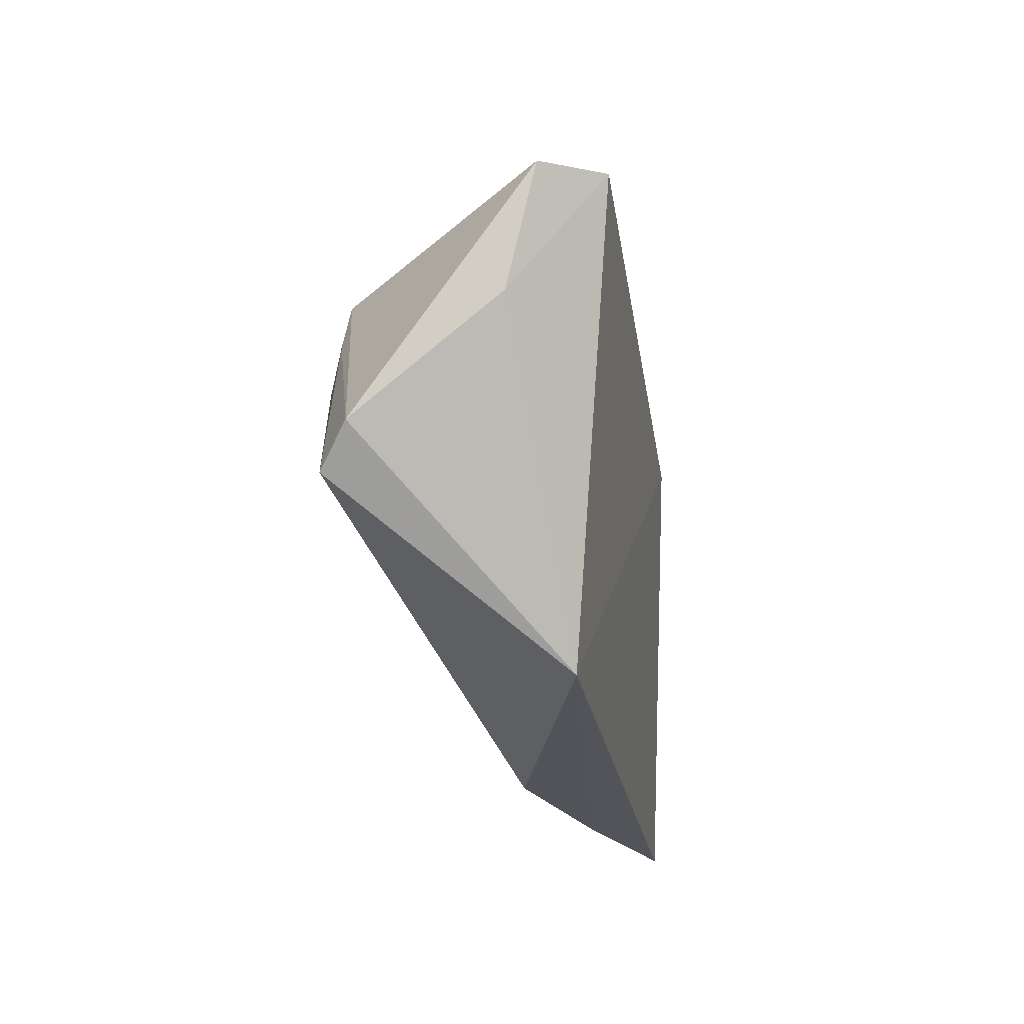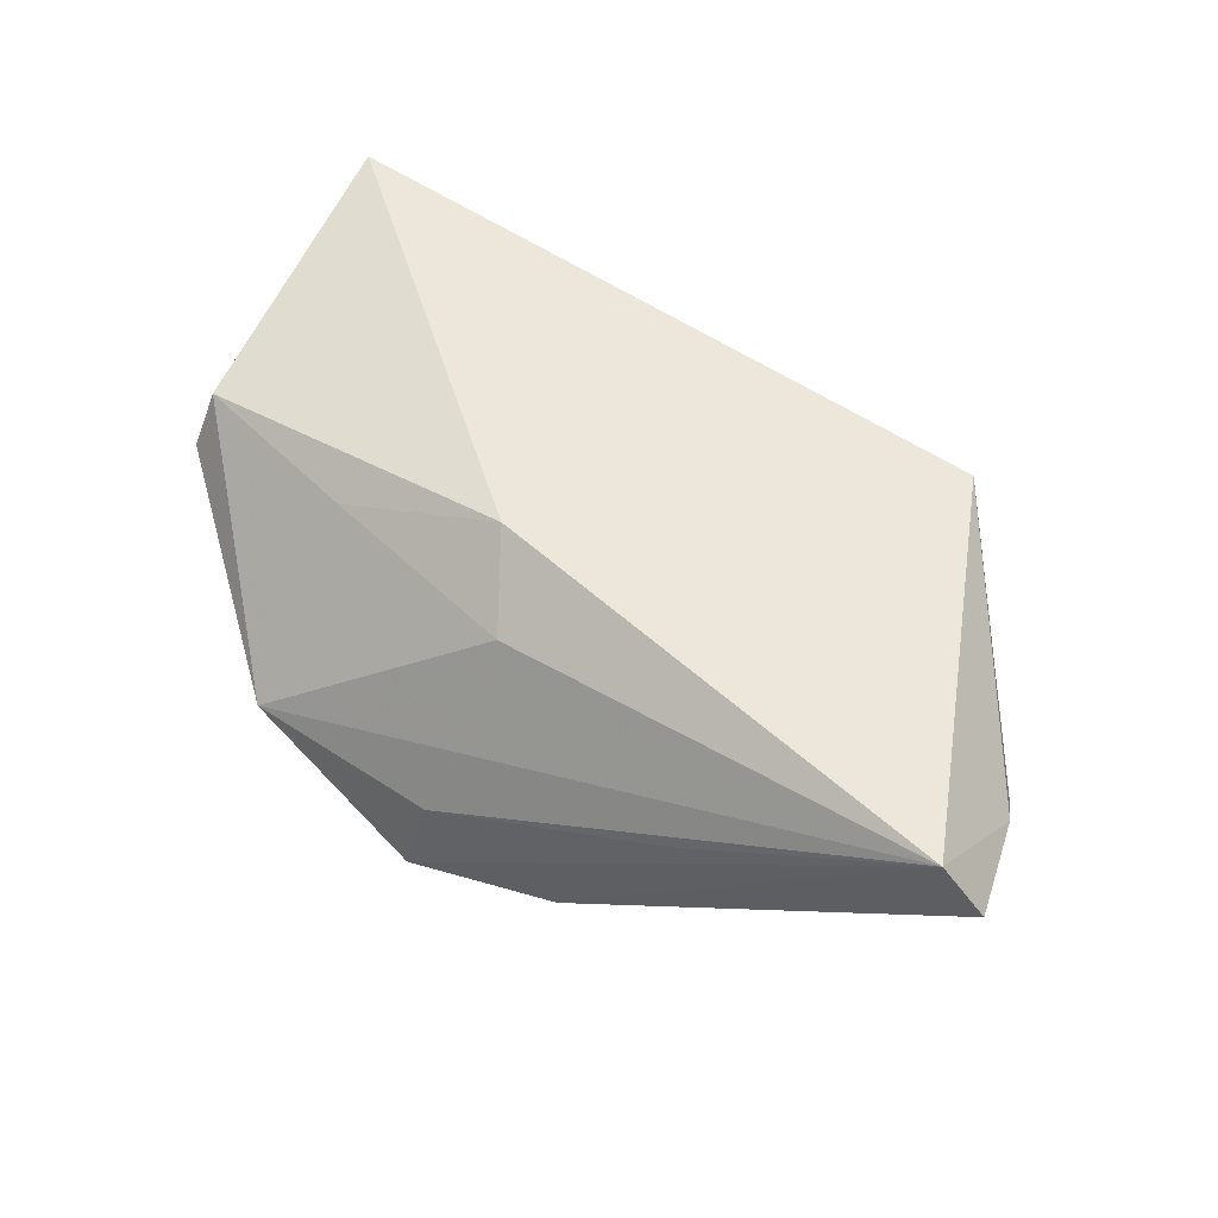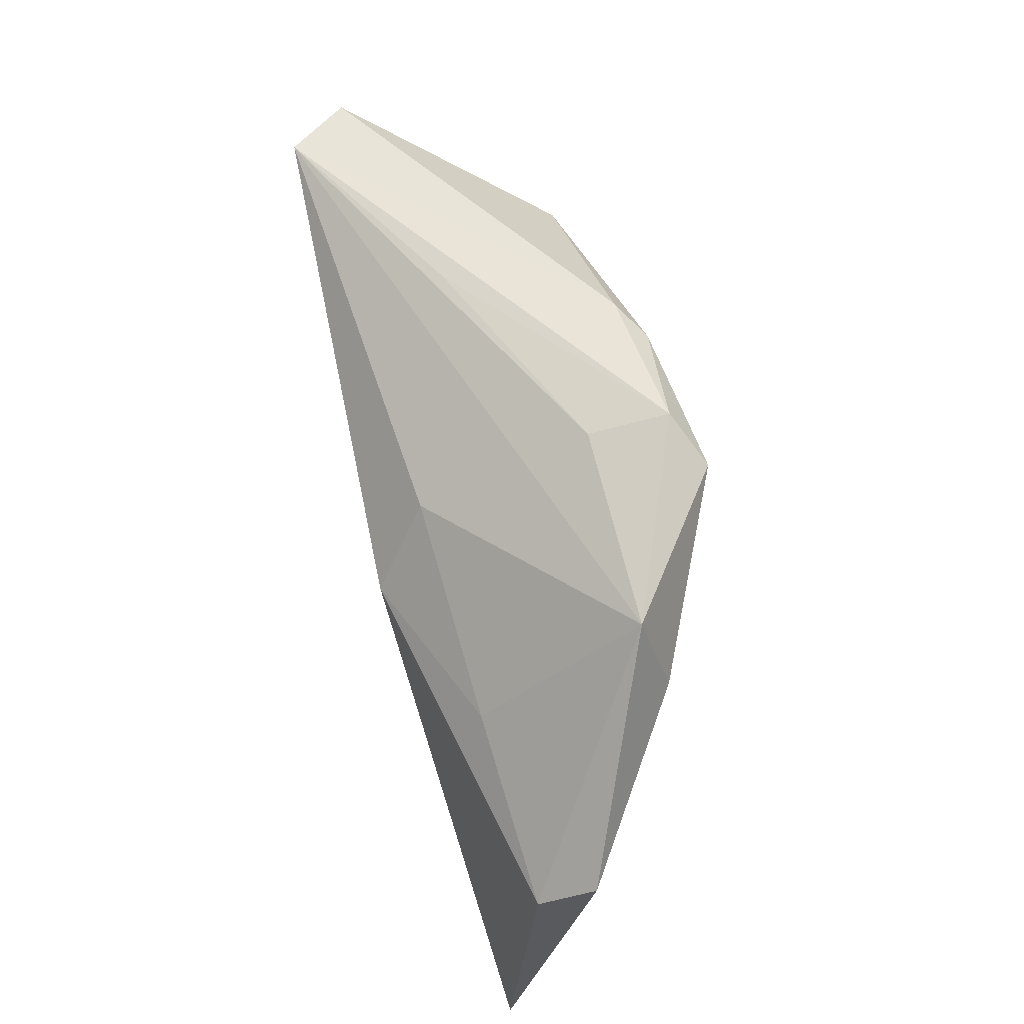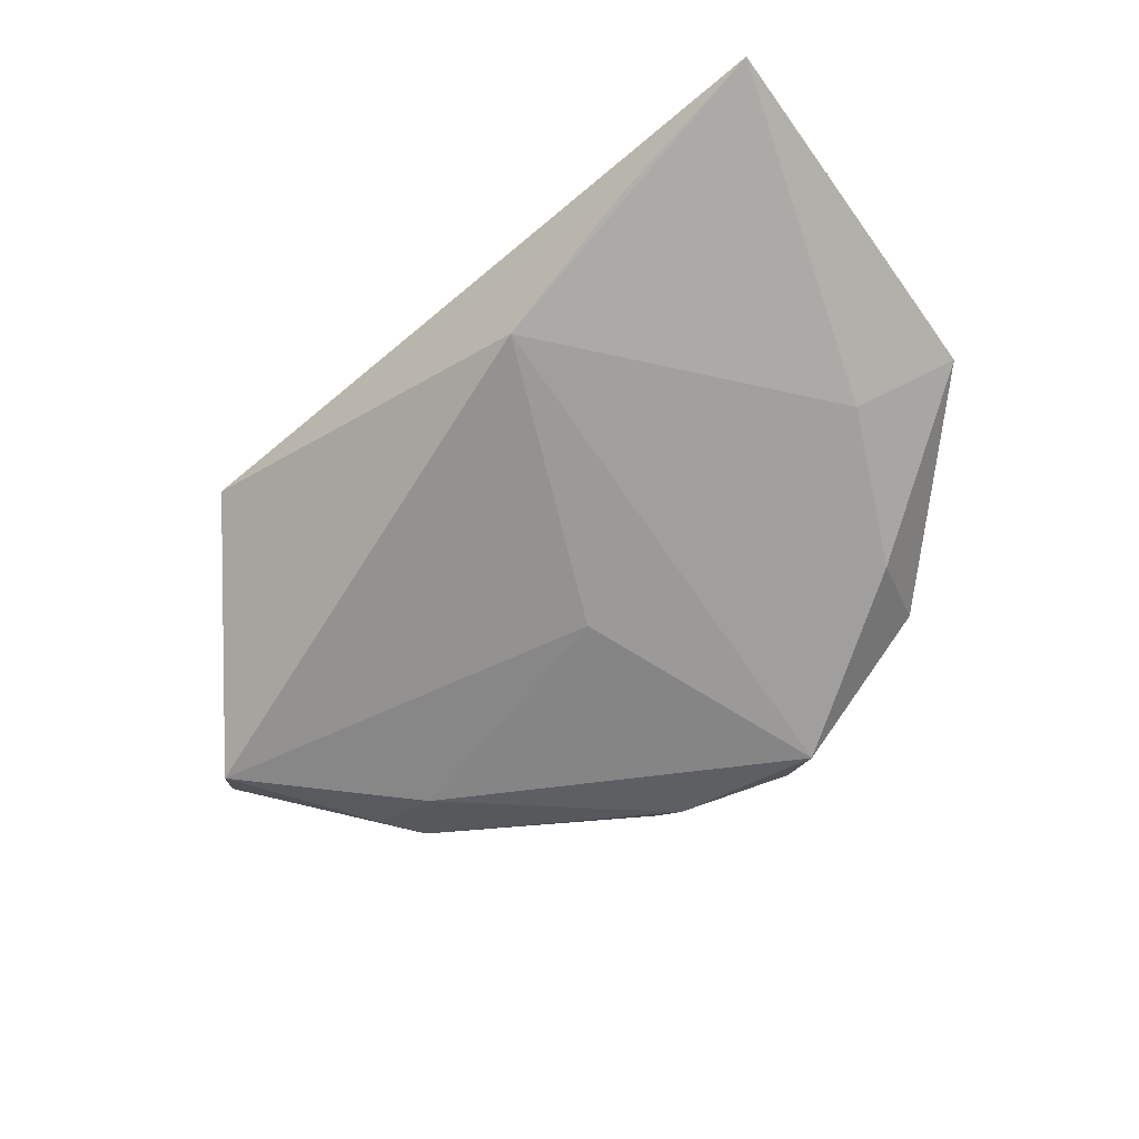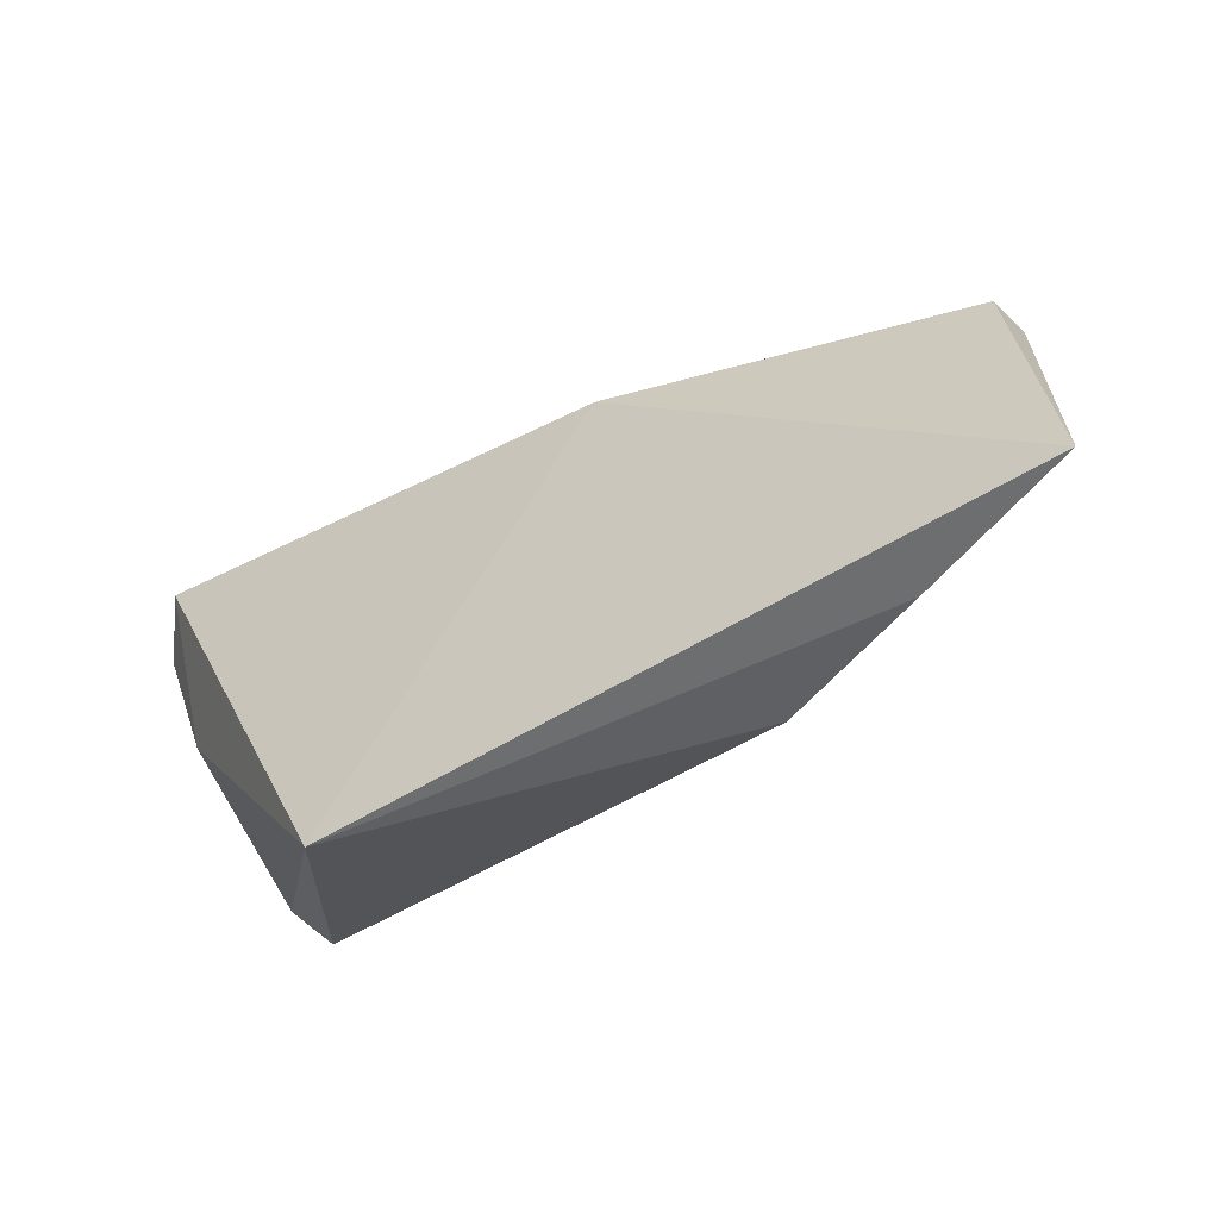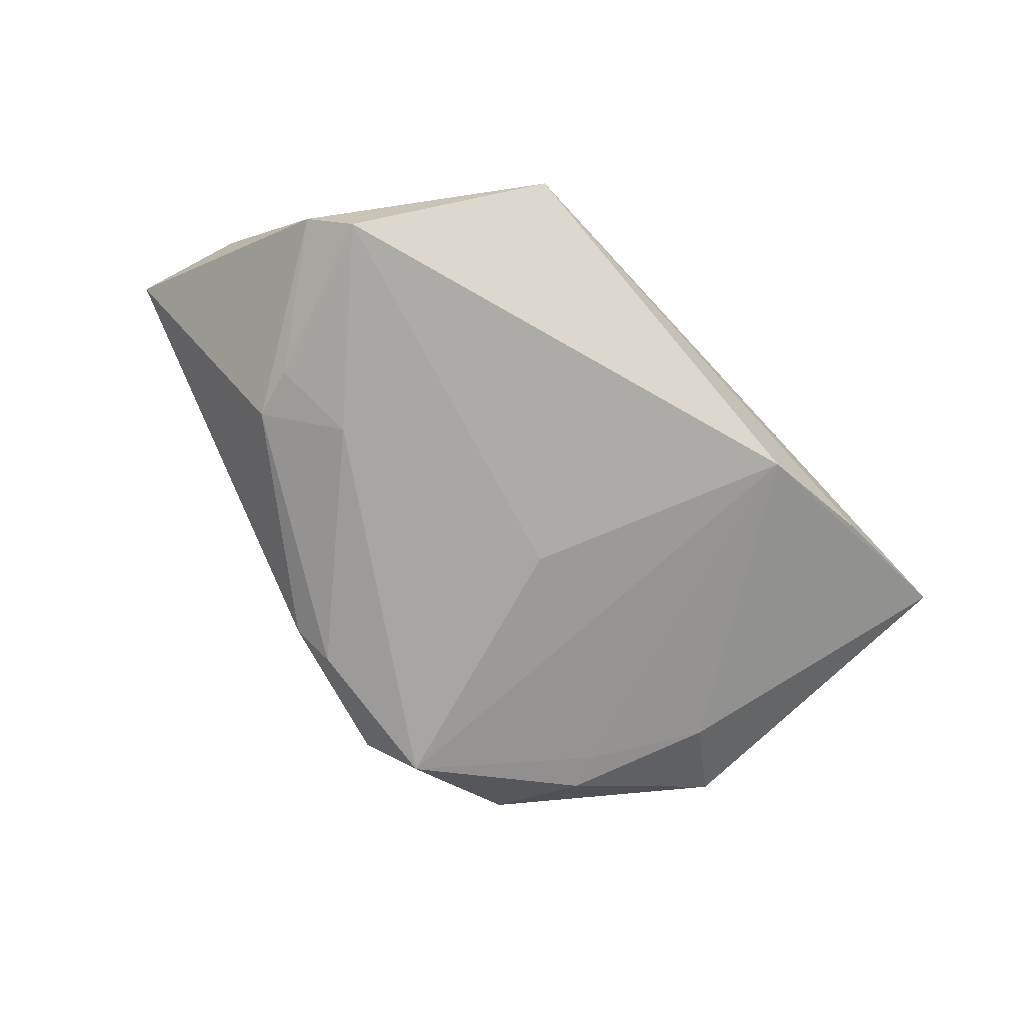
<metadata>
{"format":"obj","ext":"obj","renderer":"f3d","projection":"perspective","resolution":1024,"background":"white","views":[{"elev":-23.7,"azim":-85.8,"up":"+Y"},{"elev":54.4,"azim":-148.2,"up":"+Z"},{"elev":66.3,"azim":73.1,"up":"+Y"},{"elev":-46.2,"azim":42.0,"up":"+Z"},{"elev":-54.3,"azim":28.0,"up":"+Y"},{"elev":-71.8,"azim":-47.7,"up":"+Z"}]}
</metadata>
<code>
v -0.02456 0.004428 -0.02088
v 0.01114 0.008705 0.01843
v 0.05499 0.009346 0.004429
v 0.0395 -0.03238 0.007437
v 0.05382 0.006044 0.01118
v 0.009752 0.03325 -0.01796
v 0.0316 0.01186 0.01144
v -0.05317 0.01734 0.005571
v 0.03486 0.0146 -0.009369
v 0.02204 -0.03112 -0.00101
v 0.006609 -0.0008563 -0.01472
v -0.03453 0.005475 -0.01813
v -0.0463 -0.009676 -0.01543
v -0.02005 0.02504 0.0008905
v -0.03247 0.01161 -0.01745
v 0.005895 0.01799 0.01137
v 0.05823 -0.03238 0.01593
v -0.04992 0.003343 0.001856
v 0.03222 0.0299 -0.007361
v -0.02692 -0.03238 0.008077
v -0.04229 -0.01398 -0.01872
v 0.008325 0.03064 -0.008661
v 0.03633 0.01901 -0.009969
v -0.008131 0.02887 -0.01732
v 0.0158 0.02983 -0.02088
v -0.003277 0.02788 -0.02
v 0.04501 0.002726 -0.00207
v -0.04803 0.0186 0.0132
f 28 20 2
f 13 20 18
f 18 20 28
f 5 2 17
f 17 2 20
f 22 19 6
f 28 19 22
f 8 18 28
f 8 15 13
f 13 18 8
f 5 19 7
f 7 2 5
f 16 19 28
f 28 2 16
f 16 7 19
f 2 7 16
f 21 20 13
f 21 10 20
f 26 1 15
f 20 10 4
f 4 17 20
f 10 17 4
f 6 28 14
f 14 22 6
f 28 22 14
f 1 26 25
f 25 26 6
f 6 19 25
f 19 23 25
f 27 17 10
f 3 19 5
f 3 23 19
f 3 27 23
f 5 17 3
f 17 27 3
f 15 1 12
f 1 21 12
f 13 15 12
f 12 21 13
f 15 8 24
f 24 26 15
f 6 26 24
f 24 28 6
f 24 8 28
f 10 21 11
f 11 25 10
f 11 21 1
f 1 25 11
f 9 25 23
f 23 27 9
f 10 25 9
f 9 27 10

</code>
